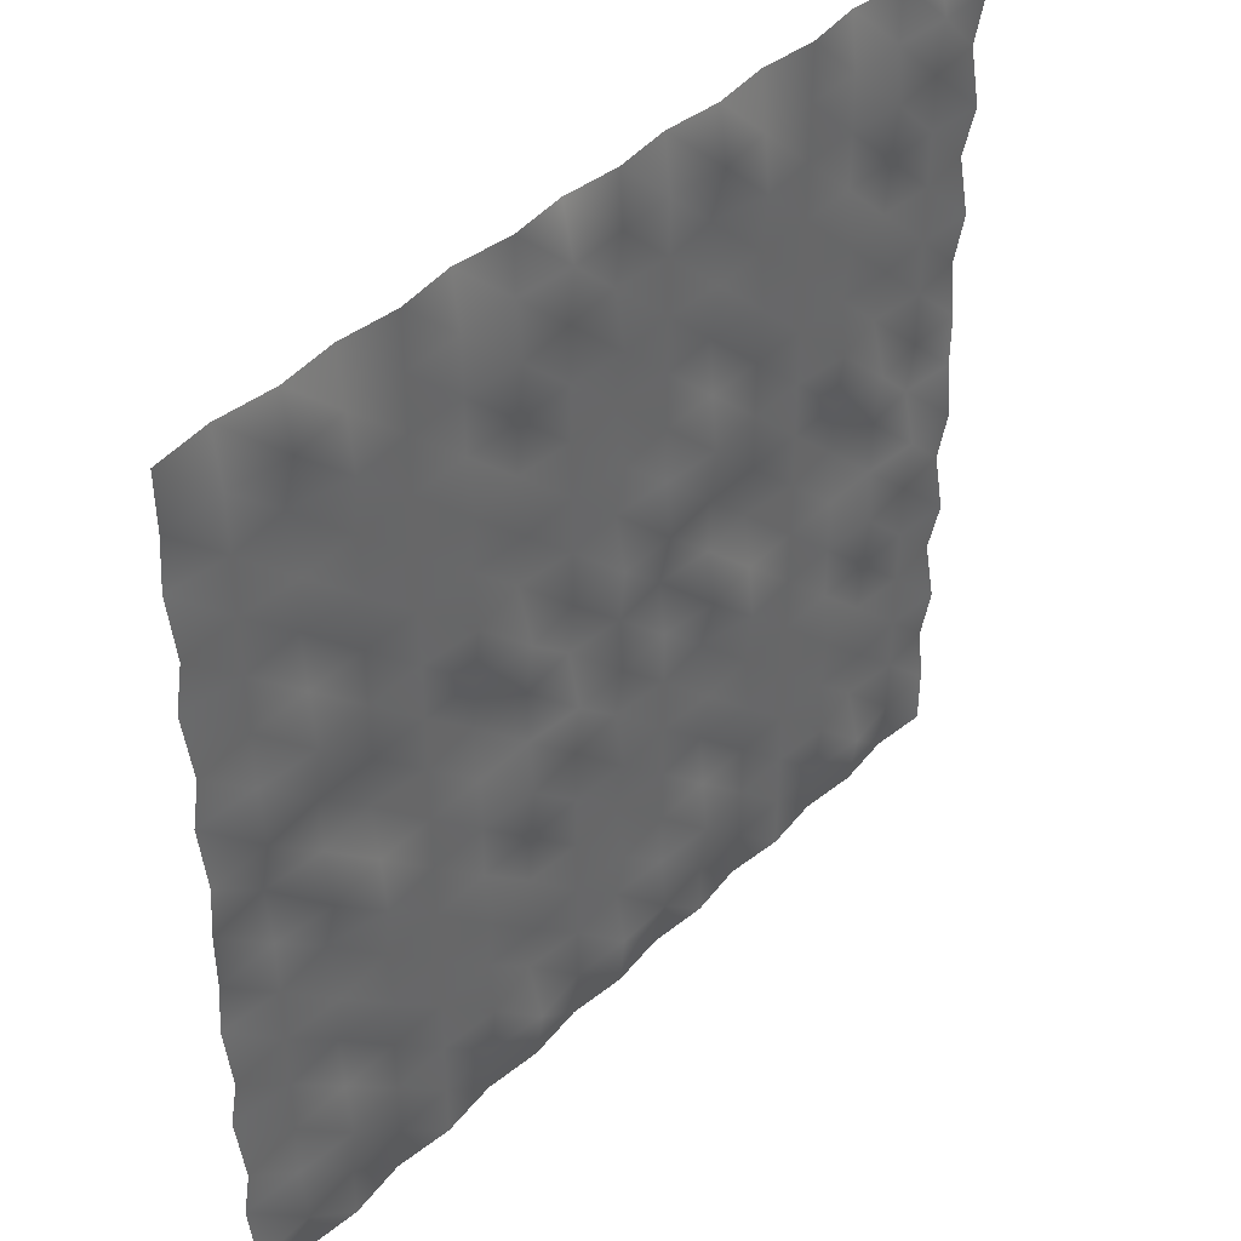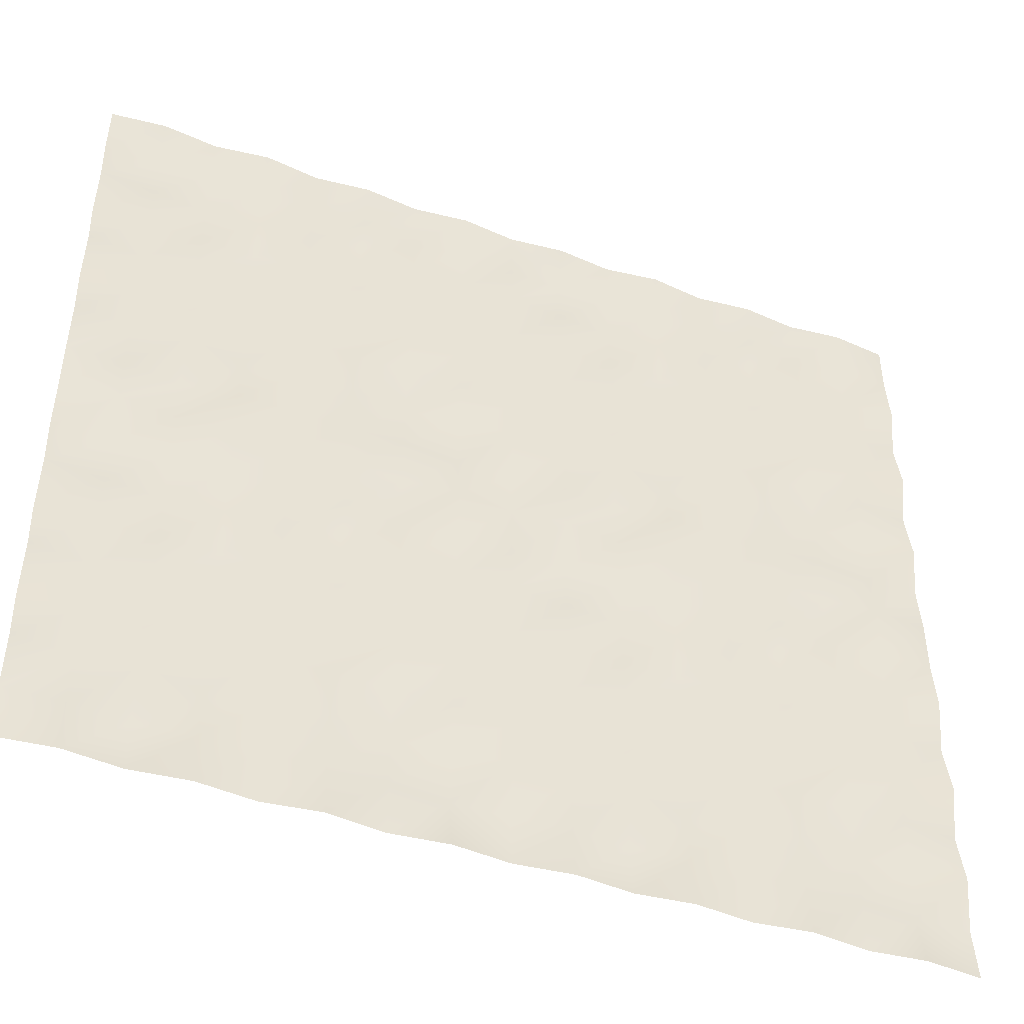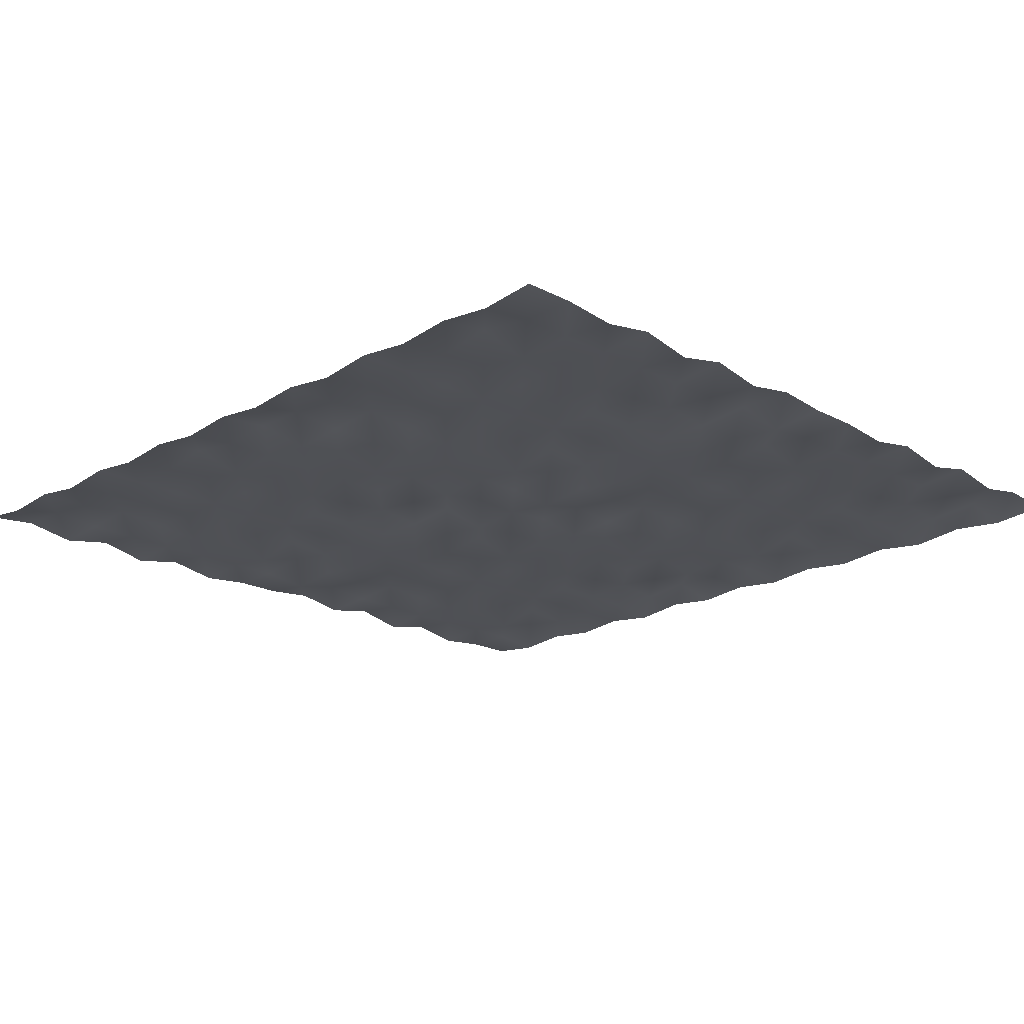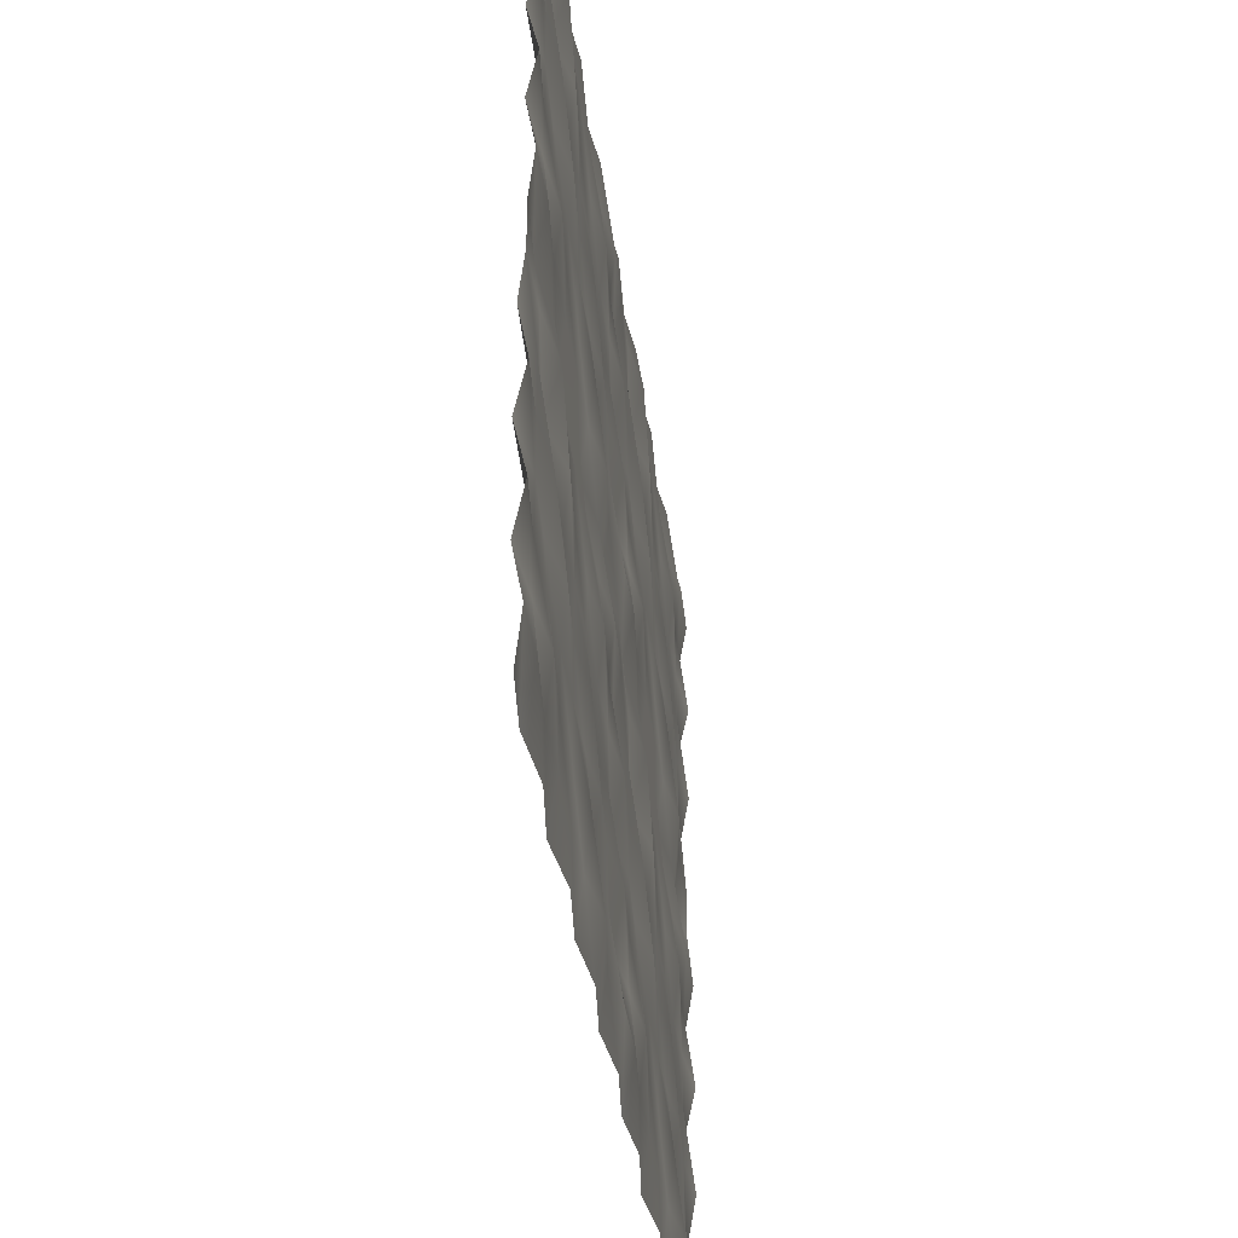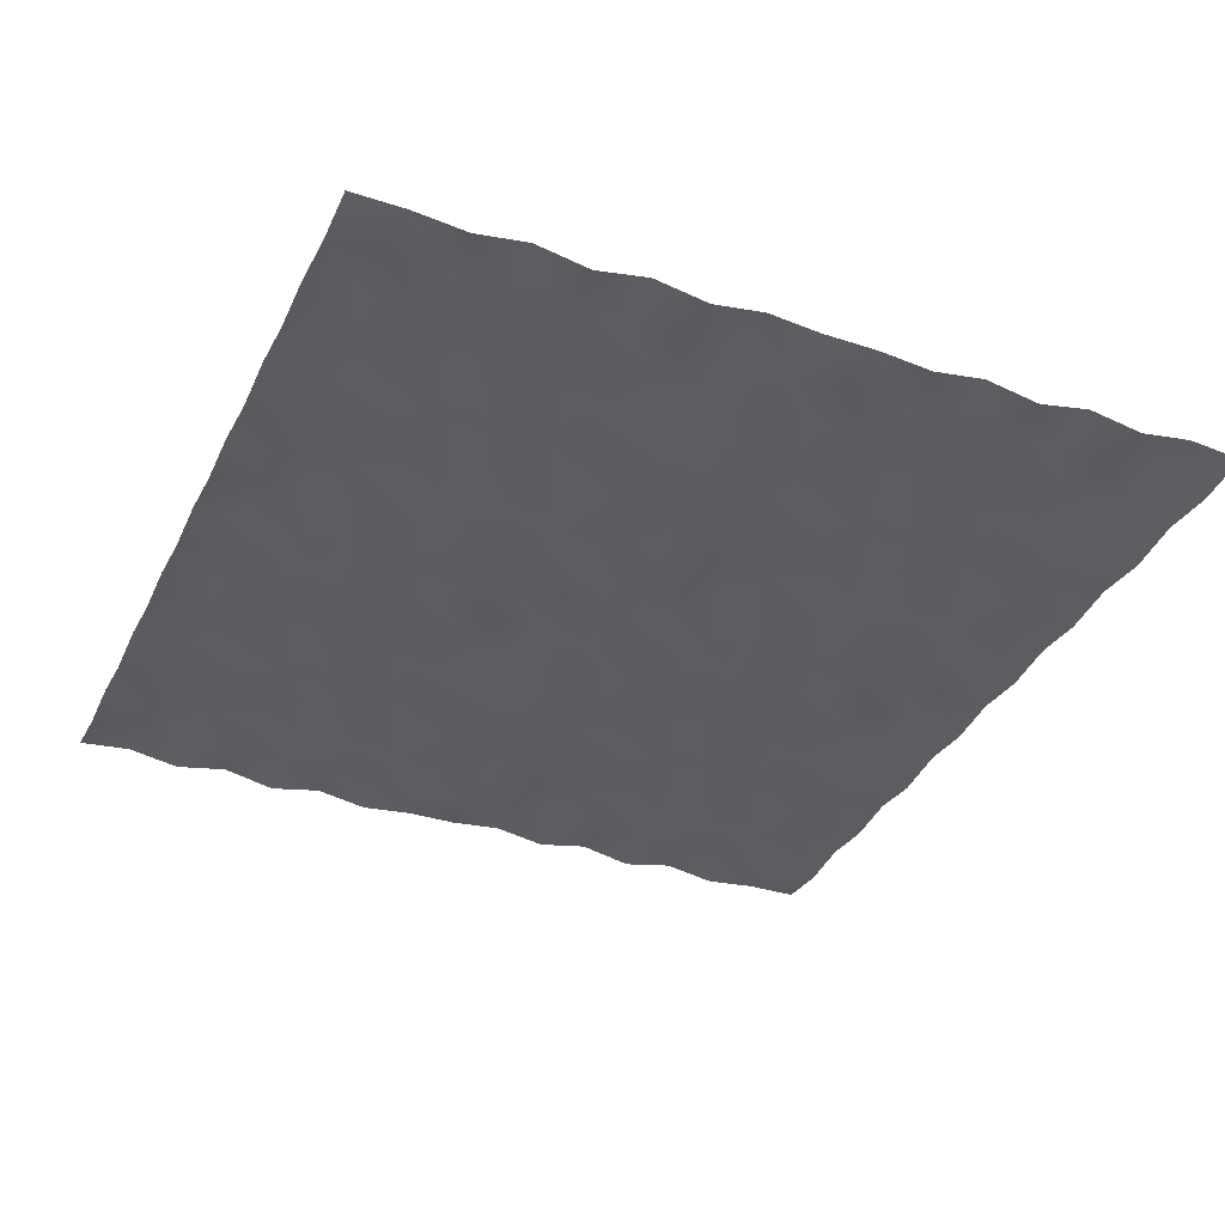
<metadata>
{"format":"obj","ext":"obj","renderer":"f3d","projection":"perspective","resolution":1024,"background":"white","views":[{"elev":41.3,"azim":130.3,"up":"+Z"},{"elev":-45.8,"azim":-21.6,"up":"+Z"},{"elev":-19.3,"azim":-134.9,"up":"+Y"},{"elev":-40.9,"azim":98.0,"up":"+Z"},{"elev":-35.1,"azim":-113.5,"up":"+Y"}]}
</metadata>
<code>
v  -208.9 2.473 143.1
v  -208.9 0.2814 190.3
v  -158.9 -4.782 190.3
v  -158.9 4.831 143.1
v  -108.9 0.2814 190.3
v  -108.9 0.2814 143.1
v  -58.9 -5.274 190.3
v  -58.9 0.2814 143.1
v  -8.637 0.2814 190.3
v  -8.66 0.2814 143.1
v  -208.9 -3.895 95.56
v  -158.9 0.2814 95.56
v  -108.9 4.934 95.56
v  -58.9 0.2814 95.56
v  -8.659 0.2814 95.56
v  -208.9 4.395 48.06
v  -158.9 0.2814 48.06
v  -108.9 0.2814 48.06
v  -58.9 0.2814 48.06
v  -8.65 0.2814 48.06
v  -208.9 -5.052 0.5589
v  -158.9 0.2814 0.5589
v  -108.9 -2.789 0.5589
v  -58.9 4.437 0.5589
v  -8.655 0.2814 0.5589
v  -208.9 4.395 -46.94
v  -158.9 0.2814 -46.94
v  -108.9 3.625 -46.94
v  -58.9 0.2814 -46.94
v  -8.632 0.2814 -46.94
v  -208.9 -3.895 -94.44
v  -158.9 0.2814 -94.44
v  -108.9 -5.342 -94.44
v  -58.9 4.835 -94.44
v  -8.654 0.2814 -94.44
v  -208.8 4.658 -141.9
v  -158.9 0.2814 -141.9
v  -108.9 6.831 -141.9
v  -58.9 0.2814 -141.9
v  -8.64 0.2814 -141.9
v  -208.9 0.2814 -189.4
v  -158.9 -4.861 -189.4
v  -108.9 0.2814 -189.4
v  -58.9 -4.843 -189.4
v  -8.634 0.2814 -189.4
v  191.4 4.664 -141.9
v  191.4 0.2814 -189.4
v  141.4 -4.704 -189.4
v  141.4 4.831 -141.9
v  91.38 0.2814 -189.4
v  91.38 0.2814 -141.9
v  41.38 -5.706 -189.4
v  41.38 0.2814 -141.9
v  191.4 -3.461 -94.44
v  141.4 0.2814 -94.44
v  91.38 4.934 -94.44
v  41.38 0.2814 -94.44
v  191.4 4.977 -46.94
v  141.4 0.2814 -46.94
v  91.38 0.2814 -46.94
v  41.38 0.2814 -46.94
v  191.4 -5.052 0.5588
v  141.4 0.2814 0.5588
v  91.38 -2.789 0.5589
v  41.38 4.437 0.5589
v  191.4 3.813 48.06
v  141.4 0.2814 48.06
v  91.38 3.625 48.06
v  41.38 0.2814 48.06
v  191.4 -4.329 95.56
v  141.4 0.2814 95.56
v  91.38 -5.342 95.56
v  41.38 4.835 95.56
v  191.4 0.2814 143.1
v  141.4 0.2814 143.1
v  91.38 6.831 143.1
v  41.38 0.2814 143.1
v  191.4 0.2814 190.3
v  141.4 -4.782 190.3
v  91.38 0.2814 190.3
v  41.38 -5.274 190.3
v  -258.9 -4.704 -189.4
v  -258.9 4.831 -141.9
v  -308.9 0.2814 -189.4
v  -308.9 0.2814 -141.9
v  -358.9 -5.706 -189.4
v  -358.9 0.2814 -141.9
v  -409.1 0.2814 -189.4
v  -409.1 0.2814 -141.9
v  -258.9 0.2814 -94.44
v  -308.9 4.934 -94.44
v  -358.9 0.2814 -94.44
v  -409.1 0.2814 -94.44
v  -258.9 0.2814 -46.94
v  -308.9 0.2814 -46.94
v  -358.9 0.2814 -46.94
v  -409.1 0.2814 -46.94
v  -258.9 0.2814 0.5588
v  -308.9 -2.789 0.5588
v  -358.9 4.436 0.5588
v  -409.1 0.2814 0.5588
v  -258.9 0.2814 48.06
v  -308.9 3.625 48.06
v  -358.9 0.2814 48.06
v  -409.1 0.2814 48.06
v  -258.9 0.2814 95.56
v  -308.9 -5.343 95.56
v  -358.9 4.835 95.56
v  -409.1 0.2814 95.56
v  -258.9 0.2814 143.1
v  -308.9 6.831 143.1
v  -358.9 0.2814 143.1
v  -409.1 0.2814 143.1
v  -258.9 -4.782 190.3
v  -308.9 0.2814 190.3
v  -358.9 -5.274 190.3
v  -409.1 0.2814 190.3
v  -609.1 4.664 143.1
v  -609.1 0.2814 190.3
v  -559.1 -4.782 190.3
v  -559.1 4.831 143.1
v  -509.1 0.2814 190.3
v  -509.1 0.2814 143.1
v  -459.1 -5.274 190.3
v  -459.1 0.2814 143.1
v  -609.1 -3.461 95.56
v  -559.1 0.2814 95.56
v  -509.1 4.934 95.56
v  -459.1 0.2814 95.56
v  -609.1 4.977 48.06
v  -559.1 0.2814 48.06
v  -509.1 0.2814 48.06
v  -459.1 0.2814 48.06
v  -609.1 -5.052 0.5588
v  -559.1 0.2814 0.5588
v  -509.1 -2.789 0.5588
v  -459.1 4.436 0.5588
v  -609.1 3.813 -46.94
v  -559.1 0.2813 -46.94
v  -509.1 3.625 -46.94
v  -459.1 0.2814 -46.94
v  -609.1 -4.329 -94.44
v  -559.1 0.2813 -94.44
v  -509.1 -5.343 -94.44
v  -459.1 4.835 -94.44
v  -609.1 0.2813 -141.9
v  -559.1 0.2813 -141.9
v  -509.1 6.831 -141.9
v  -459.1 0.2814 -141.9
v  -609.1 0.2813 -189.4
v  -559.1 -4.861 -189.4
v  -509.1 0.2813 -189.4
v  -459.1 -4.843 -189.4
v  -208.9 2.473 522.5
v  -208.9 0.2814 570
v  -158.9 -4.704 570
v  -158.9 4.831 522.5
v  -108.9 0.2814 570
v  -108.9 0.2814 522.5
v  -58.9 -5.706 570
v  -58.9 0.2814 522.5
v  -8.64 0.2814 570
v  -8.66 0.2814 522.5
v  -208.9 -3.895 475
v  -158.9 0.2814 475
v  -108.9 4.934 475
v  -58.9 0.2814 475
v  -8.659 0.2814 475
v  -208.9 4.395 427.5
v  -158.9 0.2814 427.5
v  -108.9 0.2814 427.5
v  -58.9 0.2814 427.5
v  -8.65 0.2814 427.5
v  -208.9 -5.052 380
v  -158.9 0.2814 380
v  -108.9 -2.789 380
v  -58.9 4.437 380
v  -8.655 0.2814 380
v  -208.9 4.395 332.5
v  -158.9 0.2814 332.5
v  -108.9 3.625 332.5
v  -58.9 0.2814 332.5
v  -8.632 0.2814 332.5
v  -208.9 -3.895 285
v  -158.9 0.2814 285
v  -108.9 -5.342 285
v  -58.9 4.835 285
v  -8.654 0.2814 285
v  -208.8 4.658 237.5
v  -158.9 0.2814 237.5
v  -108.9 6.831 237.5
v  -58.9 0.2814 237.5
v  -8.64 0.2814 237.5
v  191.4 4.664 237.5
v  141.4 4.831 237.5
v  91.38 0.2814 237.5
v  41.38 0.2814 237.5
v  191.4 -3.461 285
v  141.4 0.2814 285
v  91.38 4.934 285
v  41.38 0.2814 285
v  191.4 4.977 332.5
v  141.4 0.2814 332.5
v  91.38 0.2814 332.5
v  41.38 0.2814 332.5
v  191.4 -5.052 380
v  141.4 0.2814 380
v  91.38 -2.789 380
v  41.38 4.437 380
v  191.4 3.813 427.5
v  141.4 0.2814 427.5
v  91.38 3.625 427.5
v  41.38 0.2814 427.5
v  191.4 -4.329 475
v  141.4 0.2814 475
v  91.38 -5.342 475
v  41.38 4.835 475
v  191.4 0.2814 522.5
v  141.4 0.2814 522.5
v  91.38 6.831 522.5
v  41.38 0.2814 522.5
v  191.4 0.2814 570
v  141.4 -4.861 570
v  91.38 0.2814 570
v  41.38 -4.843 570
v  -258.9 4.831 237.5
v  -308.9 0.2814 237.5
v  -358.9 0.2814 237.5
v  -409.1 0.2814 237.5
v  -258.9 0.2814 285
v  -308.9 4.934 285
v  -358.9 0.2814 285
v  -409.1 0.2814 285
v  -258.9 0.2814 332.5
v  -308.9 0.2814 332.5
v  -358.9 0.2814 332.5
v  -409.1 0.2814 332.5
v  -258.9 0.2814 380
v  -308.9 -2.789 380
v  -358.9 4.437 380
v  -409.1 0.2814 380
v  -258.9 0.2814 427.5
v  -308.9 3.625 427.5
v  -358.9 0.2814 427.5
v  -409.1 0.2814 427.5
v  -258.9 0.2814 475
v  -308.9 -5.342 475
v  -358.9 4.835 475
v  -409.1 0.2814 475
v  -258.9 0.2814 522.5
v  -308.9 6.831 522.5
v  -358.9 0.2814 522.5
v  -409.1 0.2814 522.5
v  -258.9 -4.861 570
v  -308.9 0.2814 570
v  -358.9 -4.843 570
v  -409.1 0.2814 570
v  -609.1 4.664 522.5
v  -609.1 0.2814 570
v  -559.1 -4.704 570
v  -559.1 4.831 522.5
v  -509.1 0.2814 570
v  -509.1 0.2814 522.5
v  -459.1 -5.706 570
v  -459.1 0.2814 522.5
v  -609.1 -3.461 475
v  -559.1 0.2814 475
v  -509.1 4.934 475
v  -459.1 0.2814 475
v  -609.1 4.977 427.5
v  -559.1 0.2814 427.5
v  -509.1 0.2814 427.5
v  -459.1 0.2814 427.5
v  -609.1 -5.052 380
v  -559.1 0.2814 380
v  -509.1 -2.789 380
v  -459.1 4.436 380
v  -609.1 3.813 332.5
v  -559.1 0.2814 332.5
v  -509.1 3.625 332.5
v  -459.1 0.2814 332.5
v  -609.1 -4.329 285
v  -559.1 0.2814 285
v  -509.1 -5.343 285
v  -459.1 4.835 285
v  -609.1 0.2813 237.5
v  -559.1 0.2814 237.5
v  -509.1 6.831 237.5
v  -459.1 0.2814 237.5
o Plane010
g Plane010
f 1 2 3 4
f 4 3 5 6
f 6 5 7 8
f 8 7 9 10
f 11 1 4 12
f 12 4 6 13
f 13 6 8 14
f 14 8 10 15
f 16 11 12 17
f 17 12 13 18
f 18 13 14 19
f 19 14 15 20
f 21 16 17 22
f 22 17 18 23
f 23 18 19 24
f 24 19 20 25
f 26 21 22 27
f 27 22 23 28
f 28 23 24 29
f 29 24 25 30
f 31 26 27 32
f 32 27 28 33
f 33 28 29 34
f 34 29 30 35
f 36 31 32 37
f 37 32 33 38
f 38 33 34 39
f 39 34 35 40
f 41 36 37 42
f 42 37 38 43
f 43 38 39 44
f 44 39 40 45
f 46 47 48 49
f 49 48 50 51
f 51 50 52 53
f 53 52 45 40
f 54 46 49 55
f 55 49 51 56
f 56 51 53 57
f 57 53 40 35
f 58 54 55 59
f 59 55 56 60
f 60 56 57 61
f 61 57 35 30
f 62 58 59 63
f 63 59 60 64
f 64 60 61 65
f 65 61 30 25
f 66 62 63 67
f 67 63 64 68
f 68 64 65 69
f 69 65 25 20
f 70 66 67 71
f 71 67 68 72
f 72 68 69 73
f 73 69 20 15
f 74 70 71 75
f 75 71 72 76
f 76 72 73 77
f 77 73 15 10
f 78 74 75 79
f 79 75 76 80
f 80 76 77 81
f 81 77 10 9
f 36 41 82 83
f 83 82 84 85
f 85 84 86 87
f 87 86 88 89
f 31 36 83 90
f 90 83 85 91
f 91 85 87 92
f 92 87 89 93
f 26 31 90 94
f 94 90 91 95
f 95 91 92 96
f 96 92 93 97
f 21 26 94 98
f 98 94 95 99
f 99 95 96 100
f 100 96 97 101
f 16 21 98 102
f 102 98 99 103
f 103 99 100 104
f 104 100 101 105
f 11 16 102 106
f 106 102 103 107
f 107 103 104 108
f 108 104 105 109
f 1 11 106 110
f 110 106 107 111
f 111 107 108 112
f 112 108 109 113
f 2 1 110 114
f 114 110 111 115
f 115 111 112 116
f 116 112 113 117
f 118 119 120 121
f 121 120 122 123
f 123 122 124 125
f 125 124 117 113
f 126 118 121 127
f 127 121 123 128
f 128 123 125 129
f 129 125 113 109
f 130 126 127 131
f 131 127 128 132
f 132 128 129 133
f 133 129 109 105
f 134 130 131 135
f 135 131 132 136
f 136 132 133 137
f 137 133 105 101
f 138 134 135 139
f 139 135 136 140
f 140 136 137 141
f 141 137 101 97
f 142 138 139 143
f 143 139 140 144
f 144 140 141 145
f 145 141 97 93
f 146 142 143 147
f 147 143 144 148
f 148 144 145 149
f 149 145 93 89
f 150 146 147 151
f 151 147 148 152
f 152 148 149 153
f 153 149 89 88
f 154 155 156 157
f 157 156 158 159
f 159 158 160 161
f 161 160 162 163
f 164 154 157 165
f 165 157 159 166
f 166 159 161 167
f 167 161 163 168
f 169 164 165 170
f 170 165 166 171
f 171 166 167 172
f 172 167 168 173
f 174 169 170 175
f 175 170 171 176
f 176 171 172 177
f 177 172 173 178
f 179 174 175 180
f 180 175 176 181
f 181 176 177 182
f 182 177 178 183
f 184 179 180 185
f 185 180 181 186
f 186 181 182 187
f 187 182 183 188
f 189 184 185 190
f 190 185 186 191
f 191 186 187 192
f 192 187 188 193
f 2 189 190 3
f 3 190 191 5
f 5 191 192 7
f 7 192 193 9
f 194 78 79 195
f 195 79 80 196
f 196 80 81 197
f 197 81 9 193
f 198 194 195 199
f 199 195 196 200
f 200 196 197 201
f 201 197 193 188
f 202 198 199 203
f 203 199 200 204
f 204 200 201 205
f 205 201 188 183
f 206 202 203 207
f 207 203 204 208
f 208 204 205 209
f 209 205 183 178
f 210 206 207 211
f 211 207 208 212
f 212 208 209 213
f 213 209 178 173
f 214 210 211 215
f 215 211 212 216
f 216 212 213 217
f 217 213 173 168
f 218 214 215 219
f 219 215 216 220
f 220 216 217 221
f 221 217 168 163
f 222 218 219 223
f 223 219 220 224
f 224 220 221 225
f 225 221 163 162
f 189 2 114 226
f 226 114 115 227
f 227 115 116 228
f 228 116 117 229
f 184 189 226 230
f 230 226 227 231
f 231 227 228 232
f 232 228 229 233
f 179 184 230 234
f 234 230 231 235
f 235 231 232 236
f 236 232 233 237
f 174 179 234 238
f 238 234 235 239
f 239 235 236 240
f 240 236 237 241
f 169 174 238 242
f 242 238 239 243
f 243 239 240 244
f 244 240 241 245
f 164 169 242 246
f 246 242 243 247
f 247 243 244 248
f 248 244 245 249
f 154 164 246 250
f 250 246 247 251
f 251 247 248 252
f 252 248 249 253
f 155 154 250 254
f 254 250 251 255
f 255 251 252 256
f 256 252 253 257
f 258 259 260 261
f 261 260 262 263
f 263 262 264 265
f 265 264 257 253
f 266 258 261 267
f 267 261 263 268
f 268 263 265 269
f 269 265 253 249
f 270 266 267 271
f 271 267 268 272
f 272 268 269 273
f 273 269 249 245
f 274 270 271 275
f 275 271 272 276
f 276 272 273 277
f 277 273 245 241
f 278 274 275 279
f 279 275 276 280
f 280 276 277 281
f 281 277 241 237
f 282 278 279 283
f 283 279 280 284
f 284 280 281 285
f 285 281 237 233
f 286 282 283 287
f 287 283 284 288
f 288 284 285 289
f 289 285 233 229
f 119 286 287 120
f 120 287 288 122
f 122 288 289 124
f 124 289 229 117

</code>
